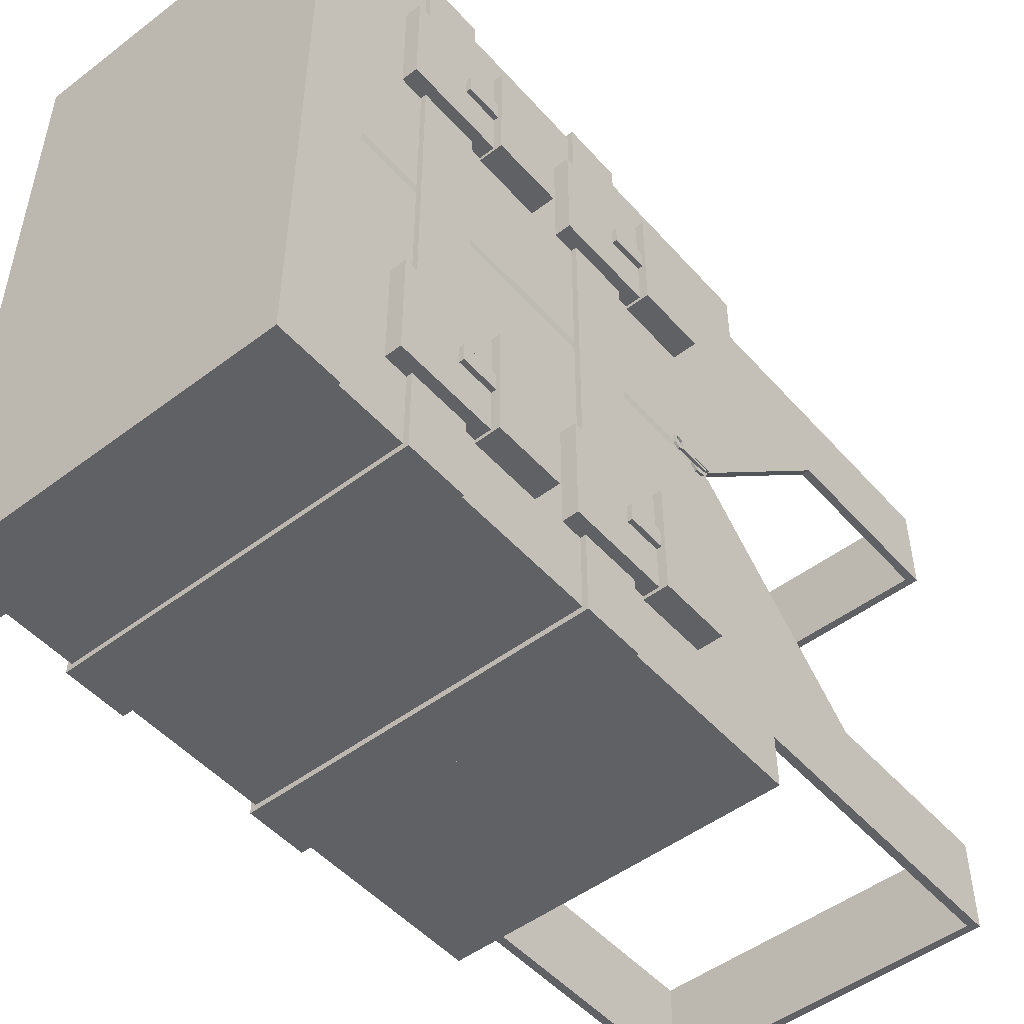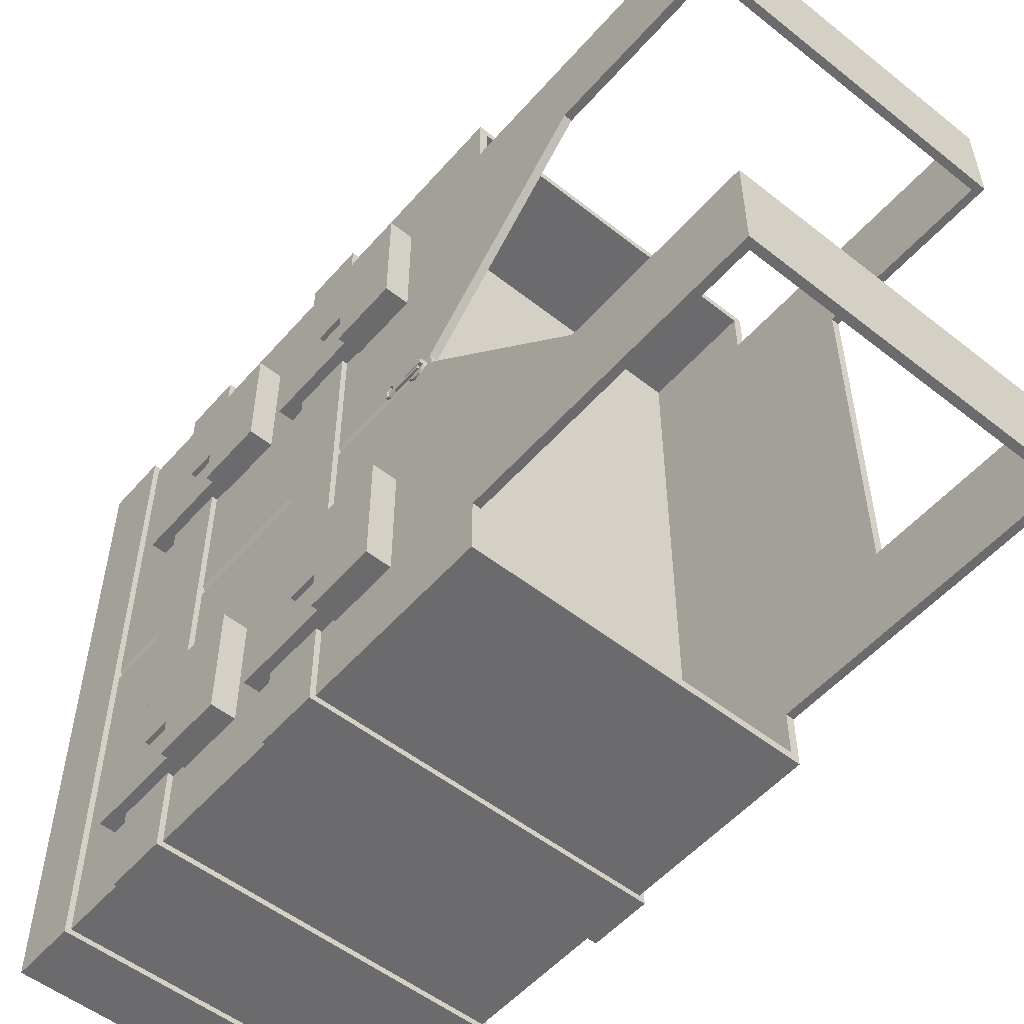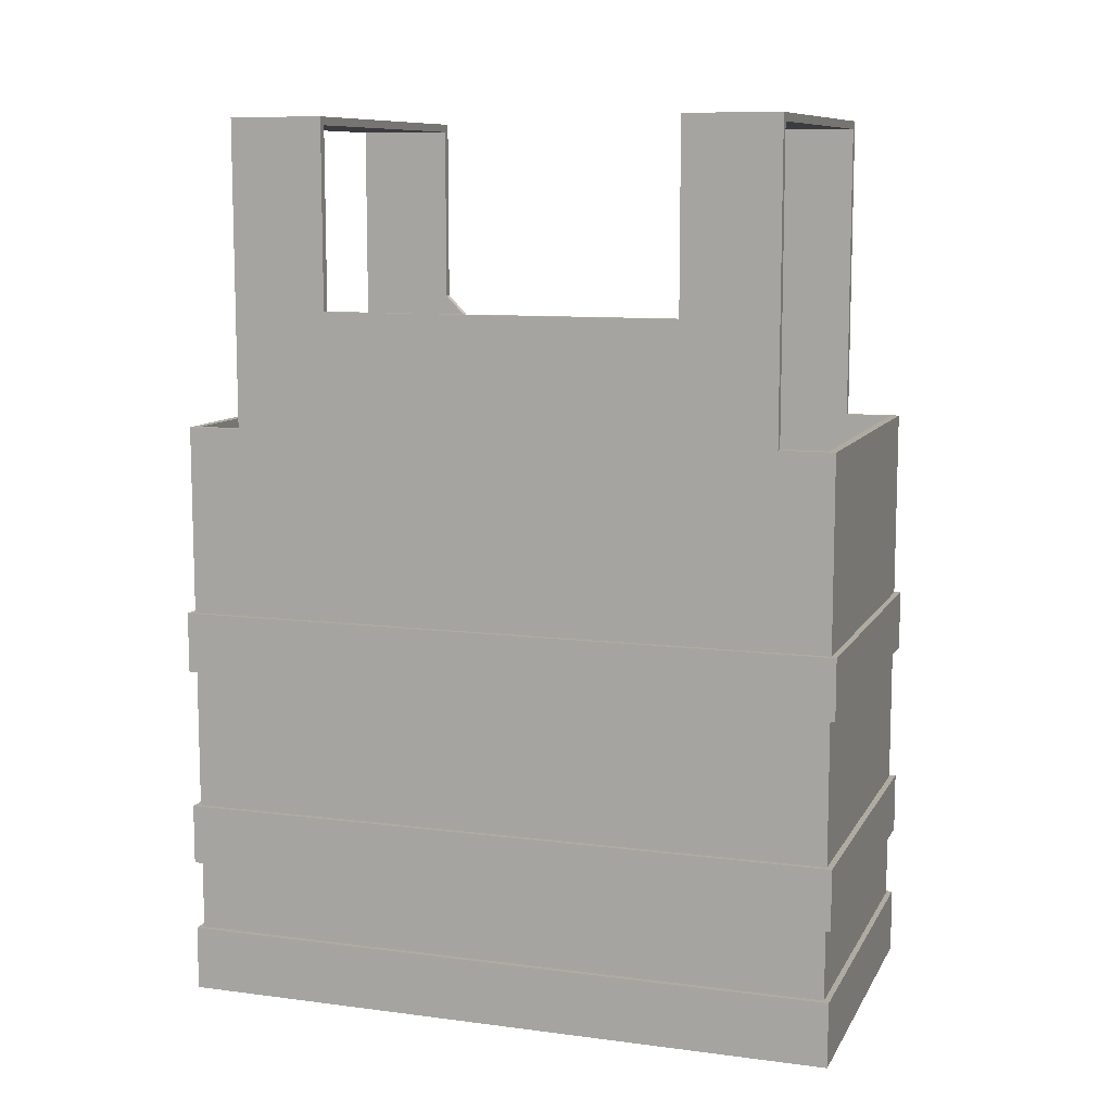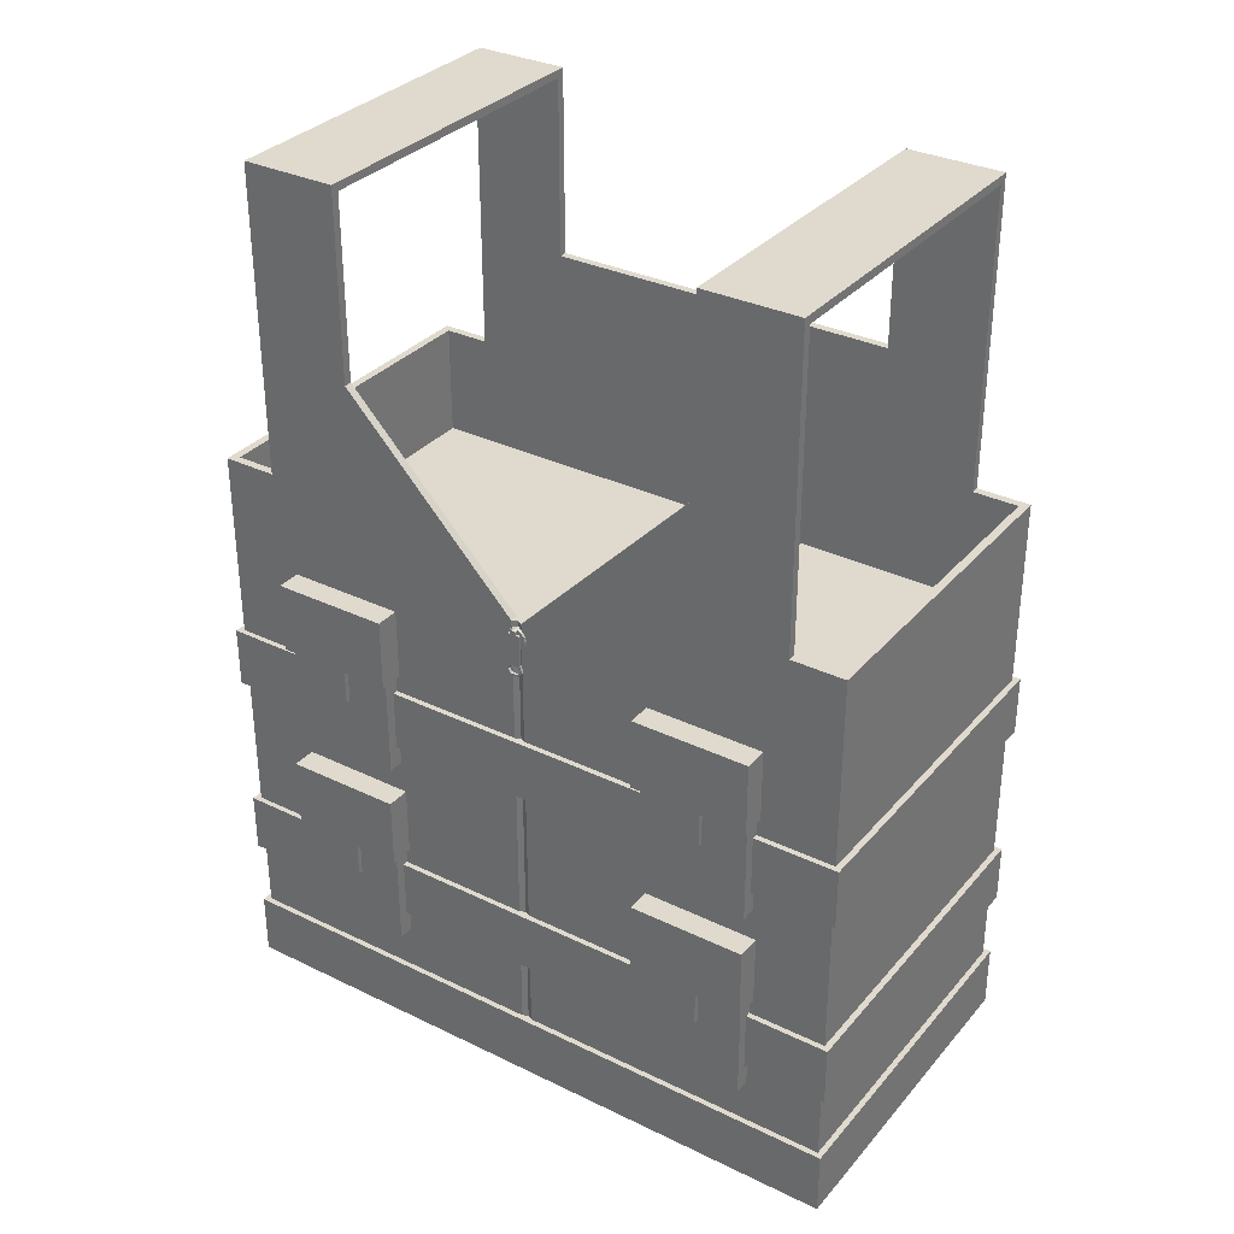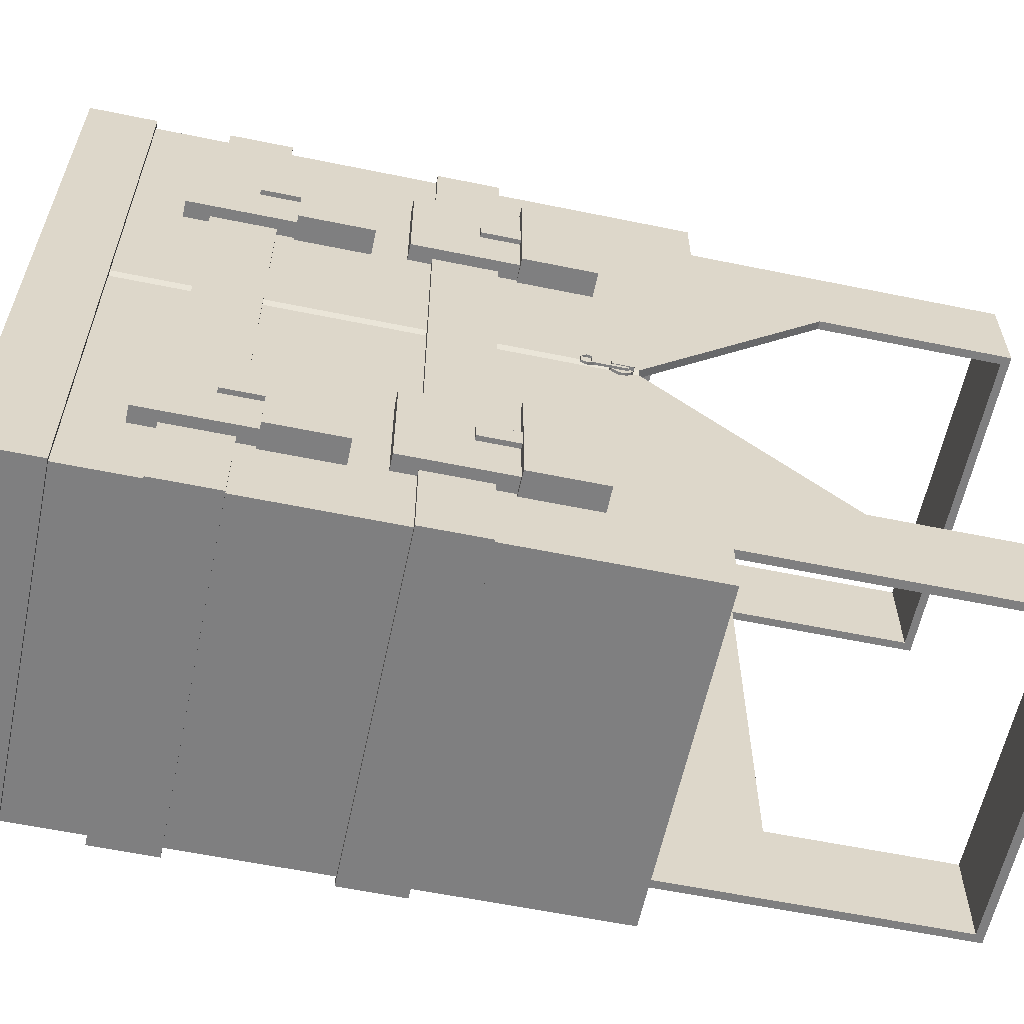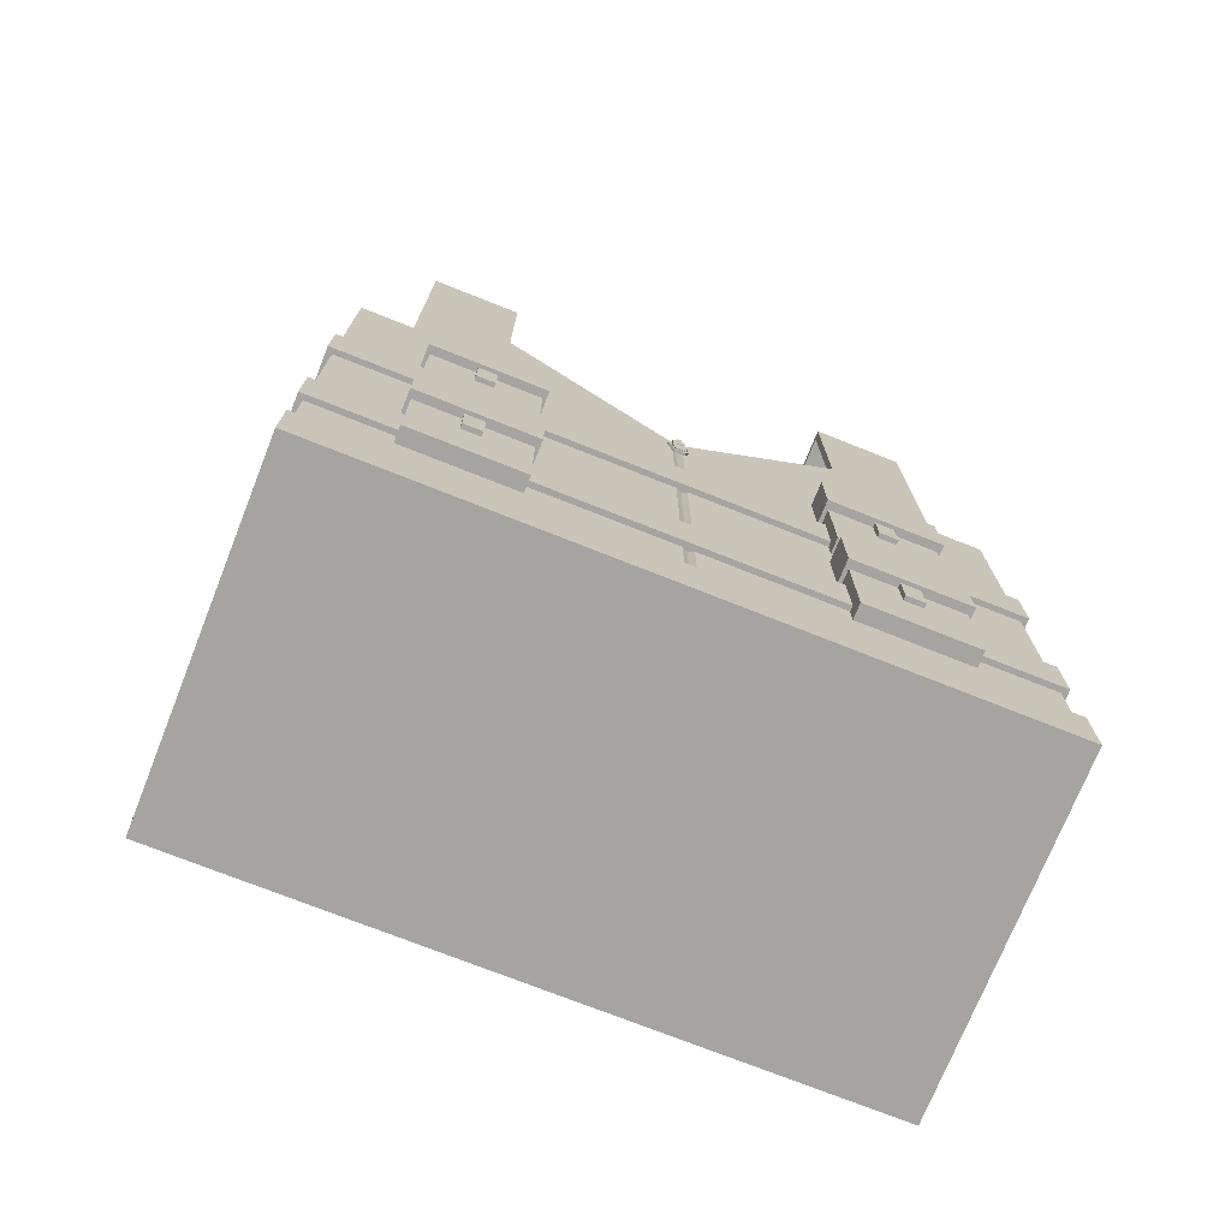
<metadata>
{"format":"obj","ext":"obj","renderer":"f3d","projection":"perspective","resolution":1024,"background":"white","views":[{"elev":-49.8,"azim":39.8,"up":"+Z"},{"elev":-53.5,"azim":139.9,"up":"+Z"},{"elev":9.8,"azim":-71.5,"up":"+Y"},{"elev":32.8,"azim":123.8,"up":"+Y"},{"elev":-59.8,"azim":78.1,"up":"+Z"},{"elev":-73.5,"azim":68.3,"up":"+Y"}]}
</metadata>
<code>
o Body_2_Cube.073
v 0.6863 0.6427 1.373
v 0.6863 0.6427 -1.373
v 0.6863 1.149 -0.7678
v 0.6863 0.6427 -1.176
v 0.6863 0.6427 1.176
v 0.6863 1.149 0.7678
v 0.6863 1.915 -0.7678
v 0.6863 1.915 -1.176
v 0.6863 1.915 1.176
v 0.6863 1.915 0.7678
v 0.7211 0.6427 -1.407
v 0.7211 0.6427 1.407
v 0.7211 0.6427 1.176
v 0.7211 1.149 -0.7678
v 0.7211 1.149 0.7678
v 0.7211 0.6427 -1.176
v 0.7211 1.949 1.176
v 0.7211 1.949 0.7678
v 0.7211 1.949 -0.7678
v 0.7211 1.949 -1.176
v 0.7449 -1.607 -1.431
v 0.7449 -1.607 1.431
v 0.7211 0.3726 0.02252
v 0.7211 0.3726 -0.02252
v 0.6863 0.3724 0.02235
v 0.6863 0.3724 -0.02235
v 0.7449 -1.607 -0.02309
v 0.7449 -1.607 0.02309
v 0.7091 -1.607 -0
v 0.7211 -1.607 1.407
v 0.7211 -1.607 -1.407
v 0.7211 -1.607 -0.02309
v 0.7211 -1.607 0.02309
v 0.7449 -1.885 -1.431
v 0.7449 -1.885 1.431
v -0.6863 0.6427 1.373
v -0.6863 0.6427 -1.373
v -0.6863 1.149 -0.7678
v -0.6863 0.6427 -1.176
v -0.6863 0.6427 1.176
v -0.6863 1.149 0.7678
v -0.6863 1.915 -0.7678
v -0.6863 1.915 -1.176
v -0.6863 1.915 1.176
v -0.6863 1.915 0.7678
v -0.7211 0.6427 -1.407
v -0.7211 0.6427 1.407
v -0.7211 0.6427 1.176
v -0.7211 1.149 -0.7678
v -0.7211 1.149 0.7678
v -0.7211 0.6427 -1.176
v -0.7211 1.949 1.176
v -0.7211 1.949 0.7678
v -0.7211 1.949 -0.7678
v -0.7211 1.949 -1.176
v -0.7449 -1.607 -1.431
v -0.7449 -1.607 1.431
v -0.7211 -1.607 1.407
v -0.7211 -1.607 -1.407
v -0.7449 -1.885 1.431
v -0.7449 -1.885 -1.431
v 0.7091 0.3726 -0
v -0.6863 0.1596 -0.02235
v -0.6863 0.1596 0.02235
v 0.6863 0.1596 1.373
v 0.6863 0.1596 -1.373
v -0.6863 0.1596 1.373
v -0.6863 0.1596 -1.373
v 0.6863 0.1596 0.02235
v 0.6863 0.1596 -0.02235
v 0.7443 -0.4323 1.433
v 0.7443 -0.1716 1.433
v -0.7443 -0.4323 1.433
v -0.7443 -0.1716 1.433
v 0.7443 -0.4323 -1.433
v 0.7443 -0.1716 -1.433
v -0.7443 -0.4323 -1.433
v -0.7443 -0.1716 -1.433
v 0.7443 -1.303 1.433
v 0.7443 -1.042 1.433
v -0.7443 -1.303 1.433
v -0.7443 -1.042 1.433
v 0.7443 -1.303 -1.433
v 0.7443 -1.042 -1.433
v -0.7443 -1.303 -1.433
v -0.7443 -1.042 -1.433
v 0.809 -0.2539 0.8785
v 0.809 -0.08908 0.8785
v 0.7757 -0.2539 0.8785
v 0.7757 -0.08908 0.8785
v 0.809 -0.2539 0.7971
v 0.809 -0.08908 0.7971
v 0.7757 -0.2539 0.7971
v 0.7757 -0.08908 0.7971
v 0.7884 -0.5269 1.072
v 0.7884 -0.06872 1.072
v 0.673 -0.5269 1.072
v 0.673 -0.06872 1.072
v 0.7884 -0.5269 0.6038
v 0.7884 -0.06872 0.6038
v 0.673 -0.5269 0.6038
v 0.673 -0.06872 0.6038
v 0.8247 -0.09312 1.088
v 0.8247 0.2102 1.088
v 0.6678 -0.09312 1.088
v 0.6678 0.2102 1.088
v 0.8247 -0.09312 0.5872
v 0.8247 0.2102 0.5872
v 0.6678 -0.09312 0.5872
v 0.6678 0.2102 0.5872
v 0.809 -1.132 0.8785
v 0.809 -0.9671 0.8785
v 0.7757 -1.132 0.8785
v 0.7757 -0.9671 0.8785
v 0.809 -1.132 0.7971
v 0.809 -0.9671 0.7971
v 0.7757 -1.132 0.7971
v 0.7757 -0.9671 0.7971
v 0.7884 -1.405 1.072
v 0.7884 -0.9468 1.072
v 0.673 -1.405 1.072
v 0.673 -0.9468 1.072
v 0.7884 -1.405 0.6038
v 0.7884 -0.9468 0.6038
v 0.673 -1.405 0.6038
v 0.673 -0.9468 0.6038
v 0.8247 -0.9712 1.088
v 0.8247 -0.6678 1.088
v 0.6678 -0.9712 1.088
v 0.6678 -0.6678 1.088
v 0.8247 -0.9712 0.5872
v 0.8247 -0.6678 0.5872
v 0.6678 -0.9712 0.5872
v 0.6678 -0.6678 0.5872
v 0.809 -0.2539 -0.8785
v 0.809 -0.08908 -0.8785
v 0.7757 -0.2539 -0.8785
v 0.7757 -0.08908 -0.8785
v 0.809 -0.2539 -0.7971
v 0.809 -0.08908 -0.7971
v 0.7757 -0.2539 -0.7971
v 0.7757 -0.08908 -0.7971
v 0.7884 -0.5269 -1.072
v 0.7884 -0.06872 -1.072
v 0.673 -0.5269 -1.072
v 0.673 -0.06872 -1.072
v 0.7884 -0.5269 -0.6038
v 0.7884 -0.06872 -0.6038
v 0.673 -0.5269 -0.6038
v 0.673 -0.06872 -0.6038
v 0.8247 -0.09312 -1.088
v 0.8247 0.2102 -1.088
v 0.6678 -0.09312 -1.088
v 0.6678 0.2102 -1.088
v 0.8247 -0.09312 -0.5872
v 0.8247 0.2102 -0.5872
v 0.6678 -0.09312 -0.5872
v 0.6678 0.2102 -0.5872
v 0.809 -1.132 -0.8785
v 0.809 -0.9671 -0.8785
v 0.7757 -1.132 -0.8785
v 0.7757 -0.9671 -0.8785
v 0.809 -1.132 -0.7971
v 0.809 -0.9671 -0.7971
v 0.7757 -1.132 -0.7971
v 0.7757 -0.9671 -0.7971
v 0.7884 -1.405 -1.072
v 0.7884 -0.9468 -1.072
v 0.673 -1.405 -1.072
v 0.673 -0.9468 -1.072
v 0.7884 -1.405 -0.6038
v 0.7884 -0.9468 -0.6038
v 0.673 -1.405 -0.6038
v 0.673 -0.9468 -0.6038
v 0.8247 -0.9712 -1.088
v 0.8247 -0.6678 -1.088
v 0.6678 -0.9712 -1.088
v 0.6678 -0.6678 -1.088
v 0.8247 -0.9712 -0.5872
v 0.8247 -0.6678 -0.5872
v 0.6678 -0.9712 -0.5872
v 0.6678 -0.6678 -0.5872
v 0.7317 0.3492 -0
v 0.711 0.3492 -0
v 0.711 0.3458 0.01707
v 0.7317 0.3458 0.01707
v 0.7317 0.3467 0.01229
v 0.711 0.3361 0.03154
v 0.7317 0.3361 0.03154
v 0.711 0.3216 0.04121
v 0.7317 0.3216 0.04121
v 0.711 0.3046 0.04461
v 0.7317 0.3046 0.04461
v 0.7317 0.2889 0.04461
v 0.711 0.2889 0.04461
v 0.711 0.2599 0.02235
v 0.7317 0.2599 0.02235
v 0.7317 0.2599 0.01229
v 0.7468 0.2599 0.01229
v 0.7468 0.3467 0.01229
v 0.711 0.2599 -0
v 0.7317 0.2599 -0
v 0.7468 0.2599 -0
v 0.7468 0.3492 -0
v 0.7317 0.3467 -0.01229
v 0.7317 0.3458 -0.01707
v 0.711 0.3458 -0.01707
v 0.7317 0.3361 -0.03154
v 0.711 0.3361 -0.03154
v 0.7317 0.3216 -0.04121
v 0.711 0.3216 -0.04121
v 0.7317 0.3046 -0.04461
v 0.711 0.3046 -0.04461
v 0.7317 0.2889 -0.04461
v 0.711 0.2889 -0.04461
v 0.711 0.2599 -0.02235
v 0.7317 0.2599 -0.02235
v 0.7468 0.3467 -0.01229
v 0.7468 0.2599 -0.01229
v 0.7317 0.2599 -0.01229
v 0.7437 0.1951 0.02656
v 0.7437 0.3279 0.02656
v 0.7334 0.3279 0.02656
v 0.7334 0.1951 0.02656
v 0.7334 0.1951 -0.02656
v 0.7334 0.3279 -0.02656
v 0.7437 0.3279 -0.02656
v 0.7437 0.1951 -0.02656
v 0.7437 0.1651 0.03705
v 0.7437 0.1659 0.02578
v 0.7437 0.1868 0.01848
v 0.7334 0.1651 0.03705
v 0.7437 0.1651 -0.03705
v 0.7334 0.1651 -0.03705
v 0.7437 0.1429 0.02256
v 0.7437 0.1505 0.0157
v 0.7334 0.1429 0.02256
v 0.7334 0.1429 -0.02256
v 0.7437 0.1429 -0.02256
v 0.7334 0.1505 0.0157
v 0.7334 0.1659 0.02578
v 0.7437 0.1868 -0.01848
v 0.7334 0.1868 0.01848
v 0.7334 0.1868 -0.01848
v 0.7437 0.1659 -0.02578
v 0.7437 0.1505 -0.0157
v 0.7334 0.1659 -0.02578
v 0.7334 0.1505 -0.0157
f 31 11 16
f 24 14 3 26
f 13 15 18 17
f 14 16 20 19
f 52 44 9 17
f 52 17 18 53
f 1 36 47 12
f 58 30 12 47
f 12 13 5 1
f 16 11 2 4
f 13 17 9 5
f 18 15 6 10
f 14 19 7 3
f 20 16 4 8
f 10 45 53 18
f 54 42 7 19
f 8 43 55 20
f 31 59 46 11
f 13 12 30
f 62 29 32 24
f 15 23 25 6
f 23 33 29 62
f 57 60 35 22
f 21 27 34
f 22 35 28
f 30 58 57 22
f 29 33 32
f 27 28 35 34
f 22 28 33 30
f 27 21 31 32
f 56 59 31 21
f 54 19 20 55
f 56 61 60 57
f 28 27 32 33
f 34 61 56 21
f 62 24 26
f 49 50 41 38
f 48 52 53 50
f 49 54 55 51
f 47 36 40 48
f 51 39 37 46
f 48 40 44 52
f 53 45 41 50
f 49 38 42 54
f 55 43 39 51
f 24 32 31 16
f 16 14 24
f 23 15 13
f 30 33 23 13
f 59 51 46
f 58 59 56 57
f 48 58 47
f 34 35 60 61
f 51 59 58 48
f 51 48 50 49
f 46 37 2 11
f 38 41 64 63
f 1 5 65
f 40 36 67
f 2 37 68 66
f 4 2 66
f 37 39 68
f 36 1 65 67
f 63 68 39 38
f 41 40 67 64
f 26 25 62
f 25 26 70 69
f 5 25 69 65
f 66 70 26 4
f 64 69 70 63
f 63 70 66 68
f 62 25 23
f 64 67 65 69
f 44 40 41 45
f 42 38 39 43
f 7 8 4 3
f 9 10 6 5
f 26 3 4
f 25 5 6
f 7 42 43 8
f 9 44 45 10
f 71 72 74 73
f 73 74 78 77
f 77 78 76 75
f 75 76 72 71
f 73 77 75 71
f 78 74 72 76
f 79 80 82 81
f 81 82 86 85
f 85 86 84 83
f 83 84 80 79
f 81 85 83 79
f 86 82 80 84
f 87 88 90 89
f 93 94 92 91
f 91 92 88 87
f 89 93 91 87
f 95 96 98 97
f 101 102 100 99
f 99 100 96 95
f 97 101 99 95
f 103 104 106 105
f 109 110 108 107
f 107 108 104 103
f 105 109 107 103
f 110 106 104 108
f 111 112 114 113
f 117 118 116 115
f 115 116 112 111
f 113 117 115 111
f 119 120 122 121
f 125 126 124 123
f 123 124 120 119
f 121 125 123 119
f 127 128 130 129
f 133 134 132 131
f 131 132 128 127
f 129 133 131 127
f 134 130 128 132
f 135 137 138 136
f 141 139 140 142
f 139 135 136 140
f 137 135 139 141
f 143 145 146 144
f 149 147 148 150
f 147 143 144 148
f 145 143 147 149
f 151 153 154 152
f 157 155 156 158
f 155 151 152 156
f 153 151 155 157
f 158 156 152 154
f 159 161 162 160
f 165 163 164 166
f 163 159 160 164
f 161 159 163 165
f 167 169 170 168
f 173 171 172 174
f 171 167 168 172
f 169 167 171 173
f 175 177 178 176
f 181 179 180 182
f 179 175 176 180
f 177 175 179 181
f 182 180 176 178
f 183 184 185 186 187
f 186 185 188 189
f 189 188 190 191
f 191 190 192 193
f 194 193 192 195
f 196 197 194 195
f 187 198 199 200
f 196 201 202 198 197
f 191 193 194 197 198 187 186 189
f 200 199 203 204
f 183 187 200 204
f 183 205 206 207 184
f 206 208 209 207
f 208 210 211 209
f 210 212 213 211
f 214 215 213 212
f 216 215 214 217
f 205 218 219 220
f 216 217 220 202 201
f 210 208 206 205 220 217 214 212
f 218 204 203 219
f 183 204 218 205
f 202 203 199 198
f 203 202 220 219
f 221 222 223 224
f 225 226 227 228
f 228 227 222 221
f 226 223 222 227
f 221 229 230 231
f 221 224 232 229
f 225 228 233 234
f 229 235 236 230
f 237 238 239 235
f 234 233 239 238
f 229 232 237 235
f 230 236 240 241
f 242 231 243 244
f 239 233 245 246
f 235 239 246 236
f 228 221 231 242
f 233 228 242 245
f 245 242 244 247
f 246 245 247 248
f 236 246 248 240
f 231 230 241 243

</code>
